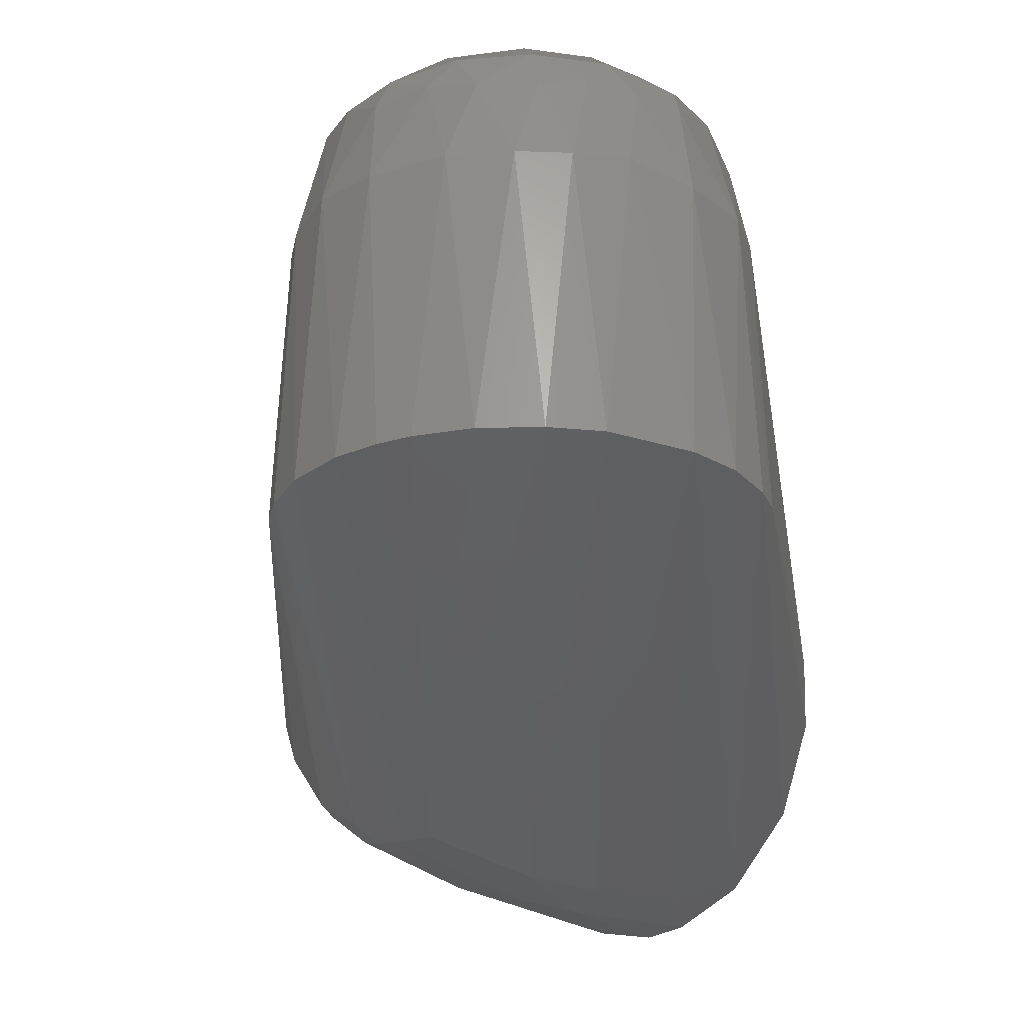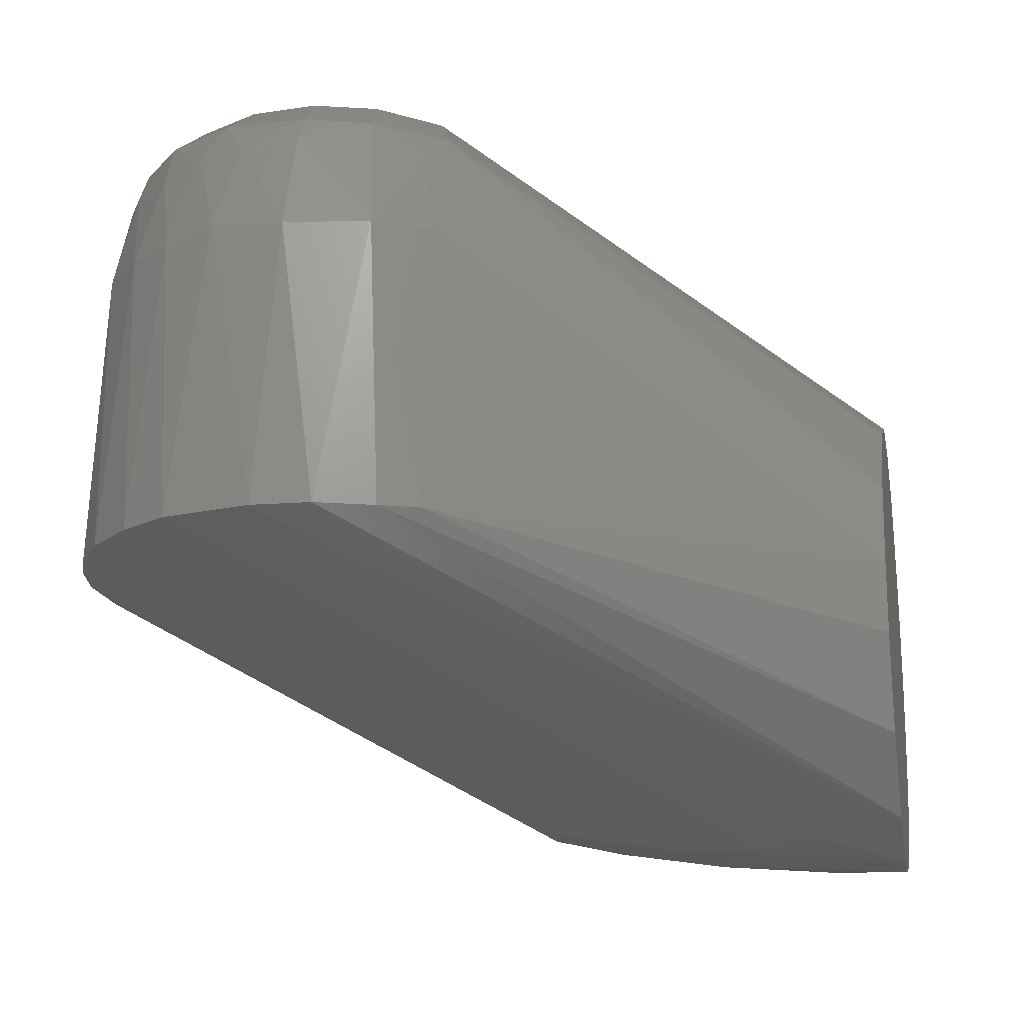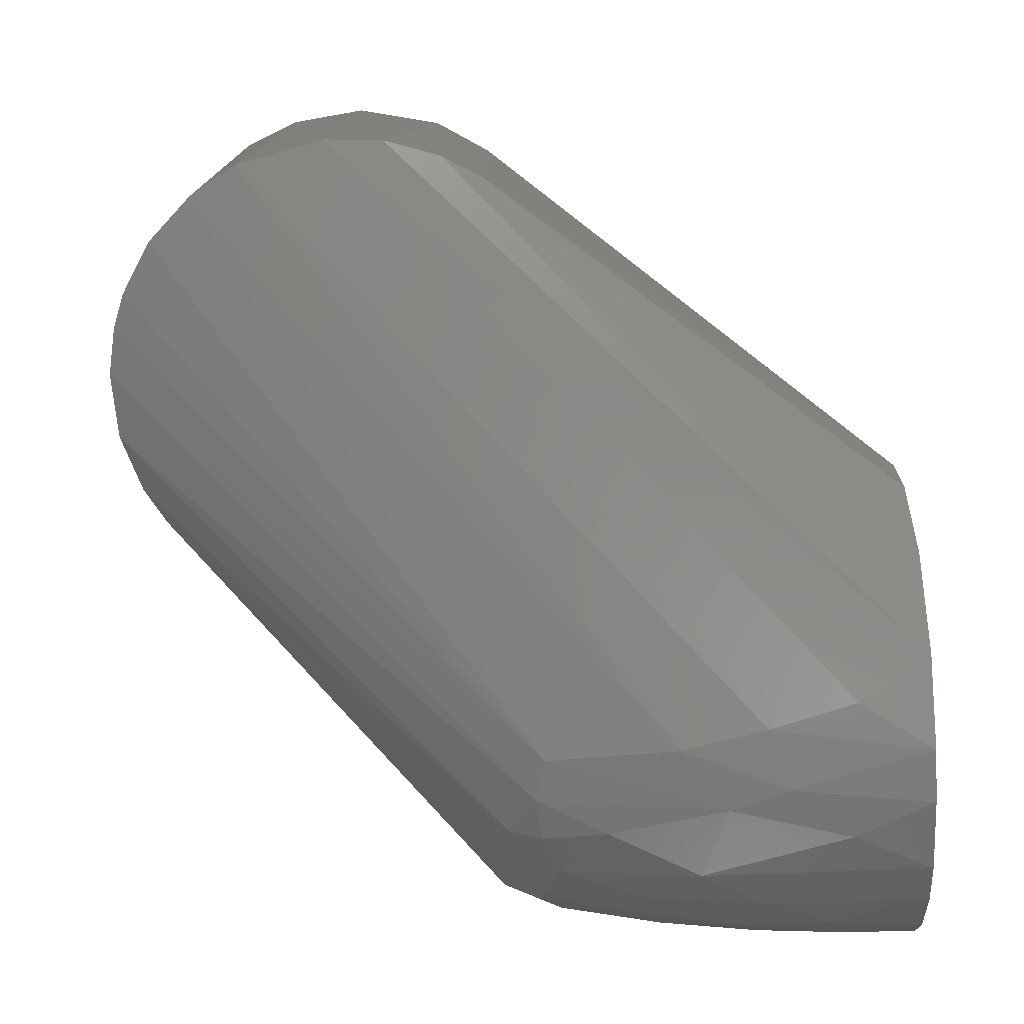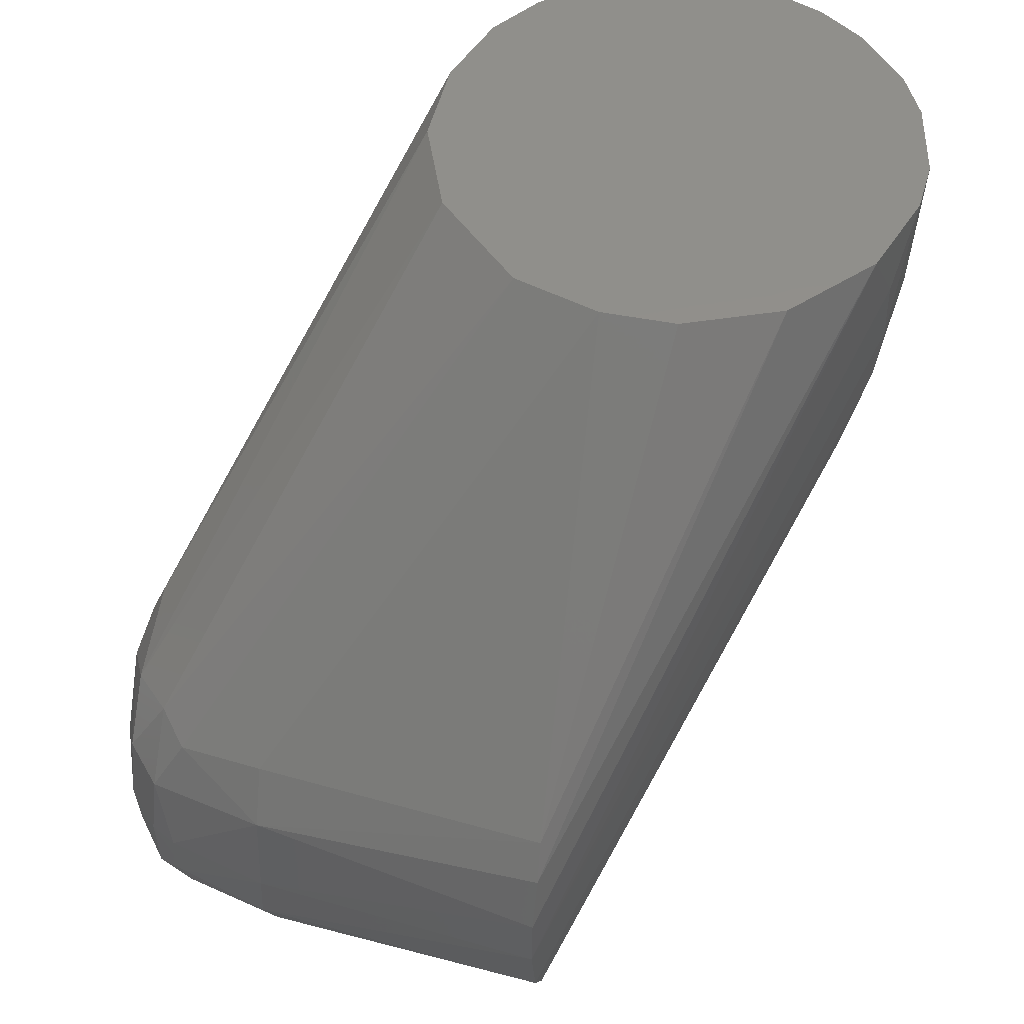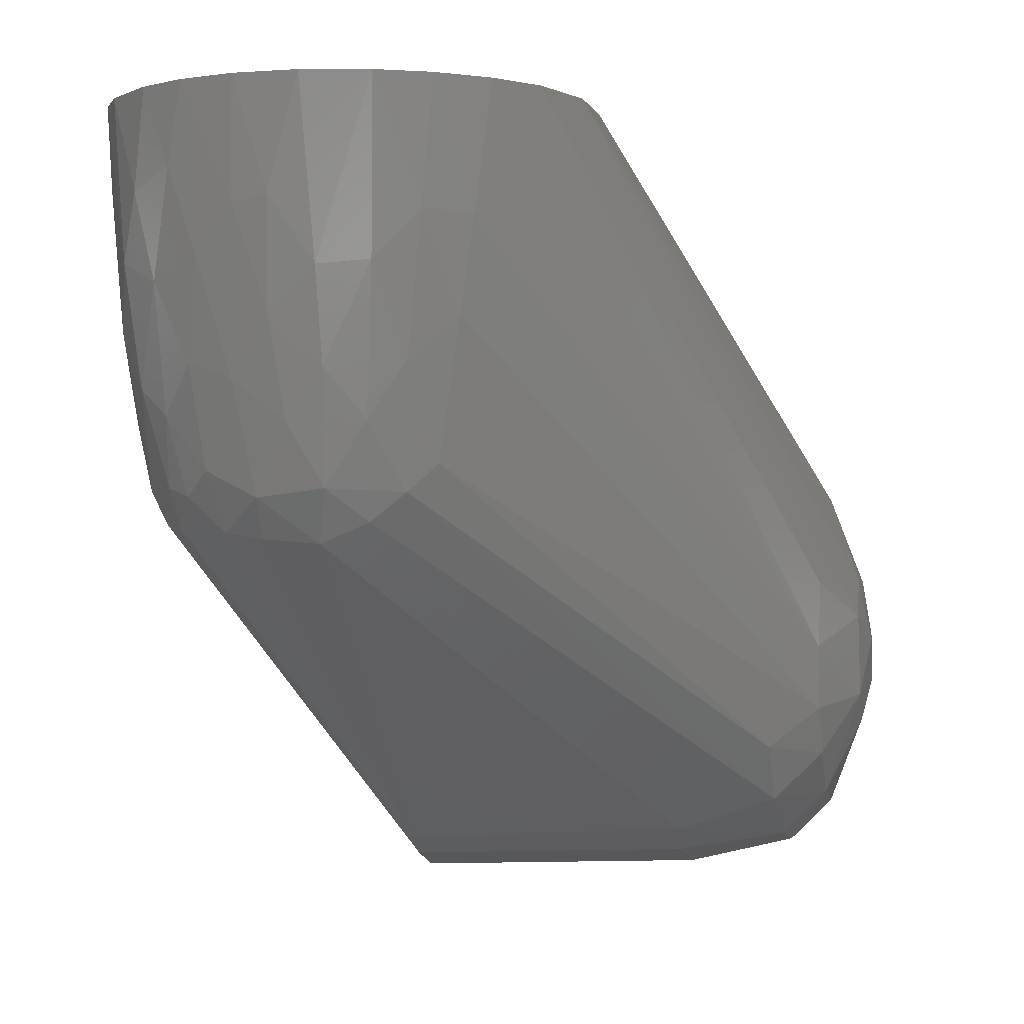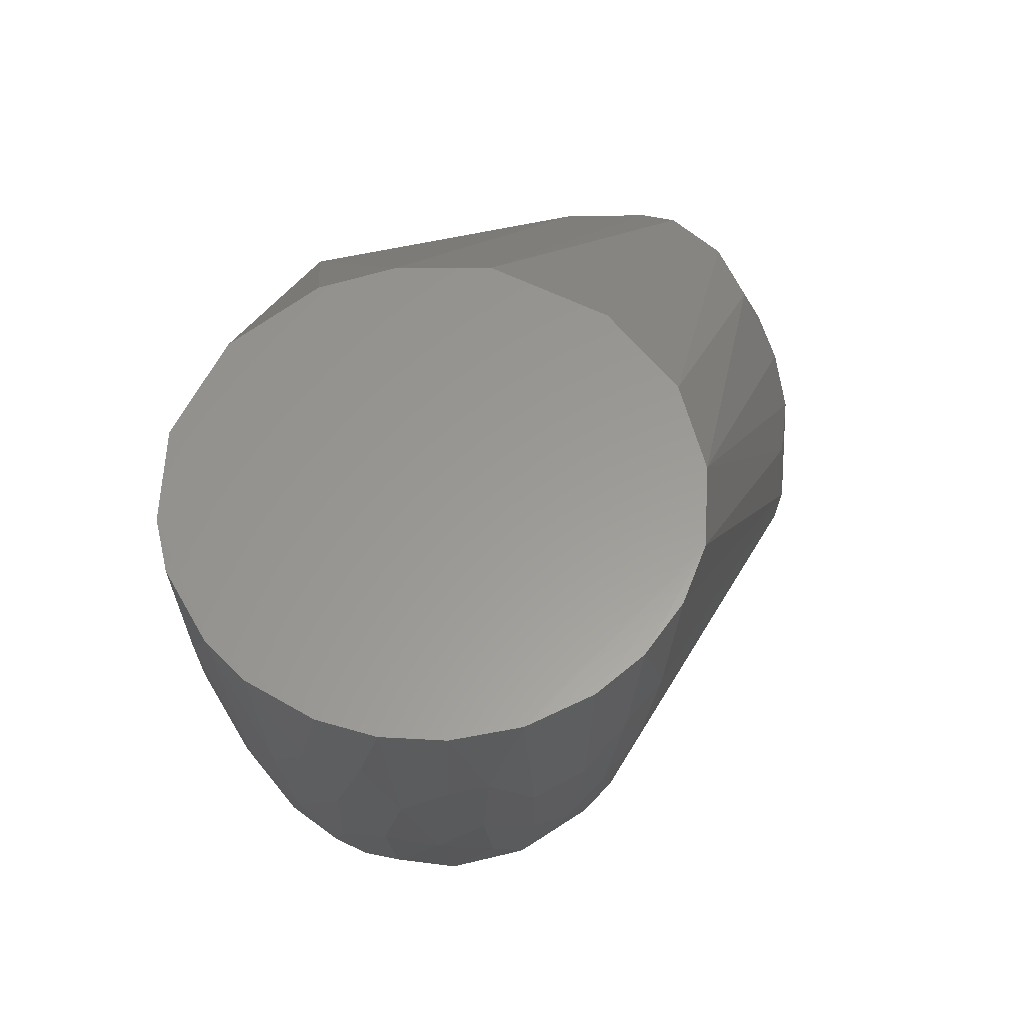
<metadata>
{"format":"stl","ext":"stl","renderer":"f3d","projection":"perspective","resolution":1024,"background":"white","views":[{"elev":-22.8,"azim":47.9,"up":"+Z"},{"elev":-18.2,"azim":100.6,"up":"+Z"},{"elev":-73.3,"azim":92.8,"up":"+Z"},{"elev":51.5,"azim":103.3,"up":"+Y"},{"elev":-0.8,"azim":-78.2,"up":"+Y"},{"elev":59.7,"azim":-105.7,"up":"+Y"}]}
</metadata>
<code>
# stl→obj: 133 verts, 262 faces
v -0.05485 0.124 -0.04796
v -0.1093 0.124 0.04849
v -0.09225 0.124 0.05429
v -0.07238 0.124 0.05453
v -0.05138 0.124 0.04575
v -0.03307 0.124 0.02566
v -0.0277 0.124 0.006122
v -0.03709 0.124 -0.03183
v -0.02817 0.124 -0.01052
v 0.04521 0.03166 0.001119
v 0.03177 0.03386 0.09168
v 0.05041 -0.02286 0.0006274
v 0.05514 -0.002814 0.0005786
v 0.05057 -0.01474 0.06651
v -0.1207 0.02666 0.003086
v -0.03167 -0.0452 0.0008727
v -0.03199 -0.04158 0.06683
v -0.03278 -0.03391 0.09
v -0.01765 -0.0435 0.09083
v -0.01618 -0.03327 0.1009
v -0.02874 -0.02304 0.1009
v -0.01332 -0.00989 0.109
v 0.03798 -0.03649 0.06526
v 0.02643 -0.04572 0.06572
v 0.03407 -0.04361 0.0005395
v 0.04243 0.01832 0.0922
v 0.03252 0.01715 0.101
v 0.04805 0.003292 0.0874
v 0.04874 0.02043 0.06567
v -0.1182 0.02897 -0.01854
v -0.1079 0.0302 -0.03234
v 0.05288 0.001839 0.06493
v 0.05435 0.01037 0.000642
v 0.009153 -0.05208 0.06547
v 0.005715 -0.04817 0.08614
v -0.007343 -0.05212 0.06695
v -0.06897 0.0885 -0.05178
v -0.1273 0.03825 0.006009
v -0.1262 0.03639 -0.009207
v -0.005765 0.01822 0.1081
v 0.002049 0.03766 0.1008
v 0.02183 0.02994 0.1009
v 0.00713 -0.04522 0.09304
v 0.02257 -0.03956 0.09369
v 0.01343 -0.03434 0.101
v 0.04134 0.03236 0.0663
v -0.0872 0.07961 -0.05244
v -0.105 0.07332 -0.04675
v -0.09426 0.1064 -0.05349
v -0.118 0.03677 -0.02717
v -0.01516 0.009109 0.1087
v -0.03703 0.002744 0.1008
v -0.04186 -0.02094 0.08969
v -0.1215 0.03751 0.02225
v 0.04563 0.004568 0.09293
v 0.007716 0.01719 0.1082
v 0.01918 0.001568 0.108
v 0.0278 -0.02431 0.1009
v 0.03499 -0.02918 0.09376
v 0.04336 -0.01392 0.09386
v 0.03521 -0.01085 0.1009
v -0.1036 0.124 -0.05106
v -0.07424 0.124 -0.05458
v -0.08614 0.124 -0.05521
v -0.1253 0.124 -0.03467
v -0.1136 0.124 -0.04573
v -0.122 0.1023 -0.03787
v -0.1298 0.1062 -0.02767
v -0.1321 0.124 -0.02402
v -0.1347 0.124 0.01817
v -0.1294 0.09592 0.02719
v -0.1291 0.124 0.0298
v -0.1376 0.124 0.00324
v -0.1364 0.124 -0.01142
v -0.1355 0.09731 -0.01173
v -0.03494 -0.01206 0.1009
v -0.02235 -0.04762 0.06615
v -0.01068 -0.05429 0.0005617
v -0.001304 -0.03679 0.1009
v -0.1204 0.124 0.04033
v -0.09508 0.03095 -0.03977
v -0.1055 0.04233 -0.04023
v -0.09591 0.03836 -0.04325
v -0.006624 -0.04622 0.0915
v 0.0367 0.003599 0.101
v 0.0436 -0.02024 0.08705
v -0.1329 0.08527 0.01757
v 0.04545 -0.02671 0.06542
v 0.004073 -0.05515 0.0006227
v 0.01495 -0.05314 0.0005685
v -0.07657 0.03982 -0.04528
v 0.02903 -0.03927 0.08478
v 0.0439 -0.03355 0.000521
v -0.004346 0.002963 0.1111
v 0.003797 -0.007079 0.1108
v -0.1217 0.03125 0.01431
v -0.004802 -0.01658 0.1088
v 0.03833 0.02977 0.08564
v -0.1193 0.04354 0.02864
v -0.122 0.07452 0.03374
v 0.01862 -0.04437 0.08692
v 0.05023 0.02314 0.0005683
v 0.04747 -0.009573 0.08617
v -0.1272 0.06518 0.02387
v -0.1307 0.06118 -0.01327
v -0.1343 0.07434 -0.00429
v 0.008852 0.002476 0.1105
v 0.01656 -0.007618 0.1083
v -0.113 0.06026 -0.03942
v -0.1236 0.04211 -0.02111
v -0.1271 0.06475 -0.02389
v -0.1196 0.05403 -0.03153
v -0.1353 0.08424 0.006179
v -0.1324 0.06341 0.007006
v -0.1205 0.02767 -0.009549
v -0.08601 0.03757 -0.04482
v -0.02352 -0.04997 0.000617
v -0.07346 0.06948 -0.05056
v 0.03872 -0.02988 0.08448
v -0.1144 0.08776 -0.04299
v -0.1244 0.08247 -0.03256
v 0.01295 -0.01512 0.1078
v -0.1283 0.05242 0.01539
v 0.02258 -0.05041 0.0005581
v -0.1308 0.05221 -0.001483
v -0.1368 0.09899 -0.003694
v -0.09372 0.05307 -0.04725
v -0.1317 0.08709 -0.02082
v -0.06378 0.1079 -0.0515
v -0.1222 0.09553 0.03689
v -0.1138 0.03868 -0.03276
v -0.0824 0.09292 -0.0539
v -0.03257 0.01742 0.1009
f 1 2 3
f 1 3 4
f 1 4 5
f 1 5 6
f 1 6 7
f 8 9 10
f 6 5 11
f 12 13 14
f 15 16 17
f 15 17 18
f 19 20 18
f 19 18 17
f 21 18 20
f 21 20 22
f 23 24 25
f 26 11 27
f 26 28 29
f 30 31 16
f 32 14 13
f 32 29 28
f 33 29 32
f 33 32 13
f 33 13 1
f 34 35 36
f 37 13 12
f 38 39 15
f 3 40 41
f 3 41 4
f 42 27 11
f 42 11 5
f 42 5 4
f 42 4 41
f 43 44 45
f 46 29 10
f 47 48 49
f 50 31 30
f 51 52 22
f 51 40 3
f 53 18 21
f 53 54 18
f 55 28 26
f 7 6 46
f 7 46 10
f 7 10 9
f 9 8 1
f 9 1 7
f 56 57 27
f 56 27 42
f 56 42 41
f 56 41 40
f 58 59 60
f 58 60 61
f 58 45 44
f 58 44 59
f 62 1 63
f 62 63 64
f 62 64 49
f 62 49 48
f 65 66 67
f 65 67 68
f 65 68 69
f 65 1 62
f 65 62 66
f 70 71 72
f 70 72 2
f 70 2 73
f 74 69 75
f 74 73 2
f 74 2 1
f 74 1 65
f 74 65 69
f 76 53 21
f 76 21 22
f 76 22 52
f 77 78 36
f 77 36 19
f 77 19 17
f 77 17 16
f 79 43 45
f 80 52 2
f 80 2 72
f 81 31 82
f 81 82 83
f 84 35 43
f 84 43 79
f 84 79 20
f 84 20 19
f 84 19 36
f 84 36 35
f 85 61 60
f 85 60 55
f 85 55 26
f 85 26 27
f 85 27 57
f 85 57 61
f 86 60 59
f 87 71 70
f 88 14 86
f 88 12 14
f 89 90 34
f 89 34 36
f 89 36 78
f 89 91 90
f 92 24 23
f 92 59 44
f 93 12 88
f 93 88 23
f 93 23 25
f 93 25 91
f 94 40 51
f 94 51 22
f 94 22 95
f 94 56 40
f 96 54 38
f 96 38 15
f 96 15 18
f 96 18 54
f 97 22 20
f 97 20 79
f 97 79 45
f 97 95 22
f 98 26 29
f 98 29 46
f 98 46 6
f 98 6 11
f 98 11 26
f 99 54 53
f 99 53 76
f 99 76 100
f 101 24 92
f 101 92 44
f 101 44 43
f 101 43 35
f 101 35 34
f 101 34 24
f 102 29 33
f 102 33 1
f 102 1 8
f 102 8 10
f 102 10 29
f 103 28 55
f 103 55 60
f 103 60 86
f 103 86 14
f 103 14 32
f 103 32 28
f 104 54 99
f 104 99 100
f 104 100 71
f 104 71 87
f 105 106 75
f 107 56 94
f 107 94 95
f 107 57 56
f 108 58 61
f 108 61 57
f 108 57 107
f 108 107 95
f 109 48 82
f 110 39 105
f 110 105 111
f 110 111 112
f 110 112 50
f 110 50 30
f 110 30 39
f 113 114 87
f 113 87 70
f 113 70 73
f 113 106 114
f 115 39 30
f 115 30 16
f 115 16 15
f 115 15 39
f 116 91 89
f 116 89 78
f 116 78 81
f 116 81 83
f 116 47 91
f 117 78 77
f 117 77 16
f 117 16 31
f 117 31 81
f 117 81 78
f 118 91 47
f 118 37 12
f 118 12 93
f 118 93 91
f 119 23 88
f 119 88 86
f 119 86 59
f 119 59 92
f 119 92 23
f 120 48 109
f 120 67 66
f 120 66 62
f 120 62 48
f 121 68 67
f 121 67 120
f 121 120 109
f 121 109 112
f 121 112 111
f 122 45 58
f 122 58 108
f 122 108 95
f 122 95 97
f 122 97 45
f 123 38 54
f 123 54 104
f 123 104 87
f 123 87 114
f 123 114 38
f 124 24 34
f 124 34 90
f 124 90 91
f 124 91 25
f 124 25 24
f 125 38 114
f 125 114 106
f 125 106 105
f 125 105 39
f 125 39 38
f 126 75 106
f 126 106 113
f 126 113 73
f 126 73 74
f 126 74 75
f 127 48 47
f 127 47 116
f 127 116 83
f 127 83 82
f 127 82 48
f 128 68 121
f 128 121 111
f 128 111 105
f 128 105 75
f 128 75 69
f 128 69 68
f 129 1 13
f 129 13 37
f 129 37 63
f 129 63 1
f 130 100 76
f 130 76 52
f 130 52 80
f 130 80 72
f 130 72 71
f 130 71 100
f 131 112 109
f 131 109 82
f 131 82 31
f 131 31 50
f 131 50 112
f 132 37 118
f 132 118 47
f 132 47 49
f 132 49 64
f 132 64 63
f 132 63 37
f 133 52 51
f 133 51 3
f 133 3 2
f 133 2 52

</code>
